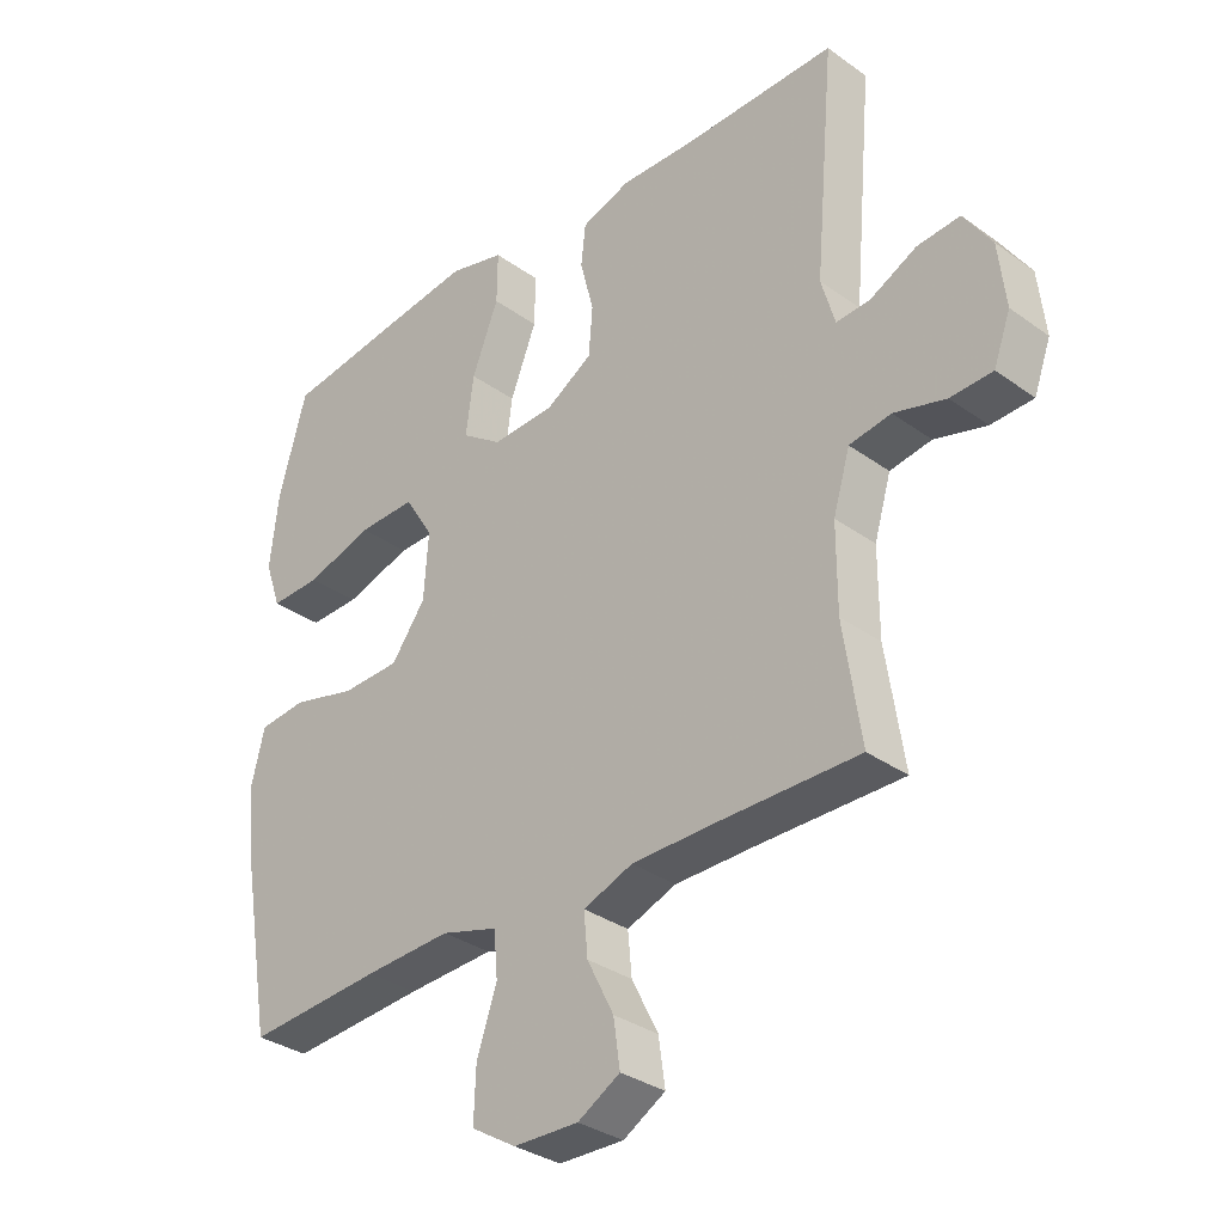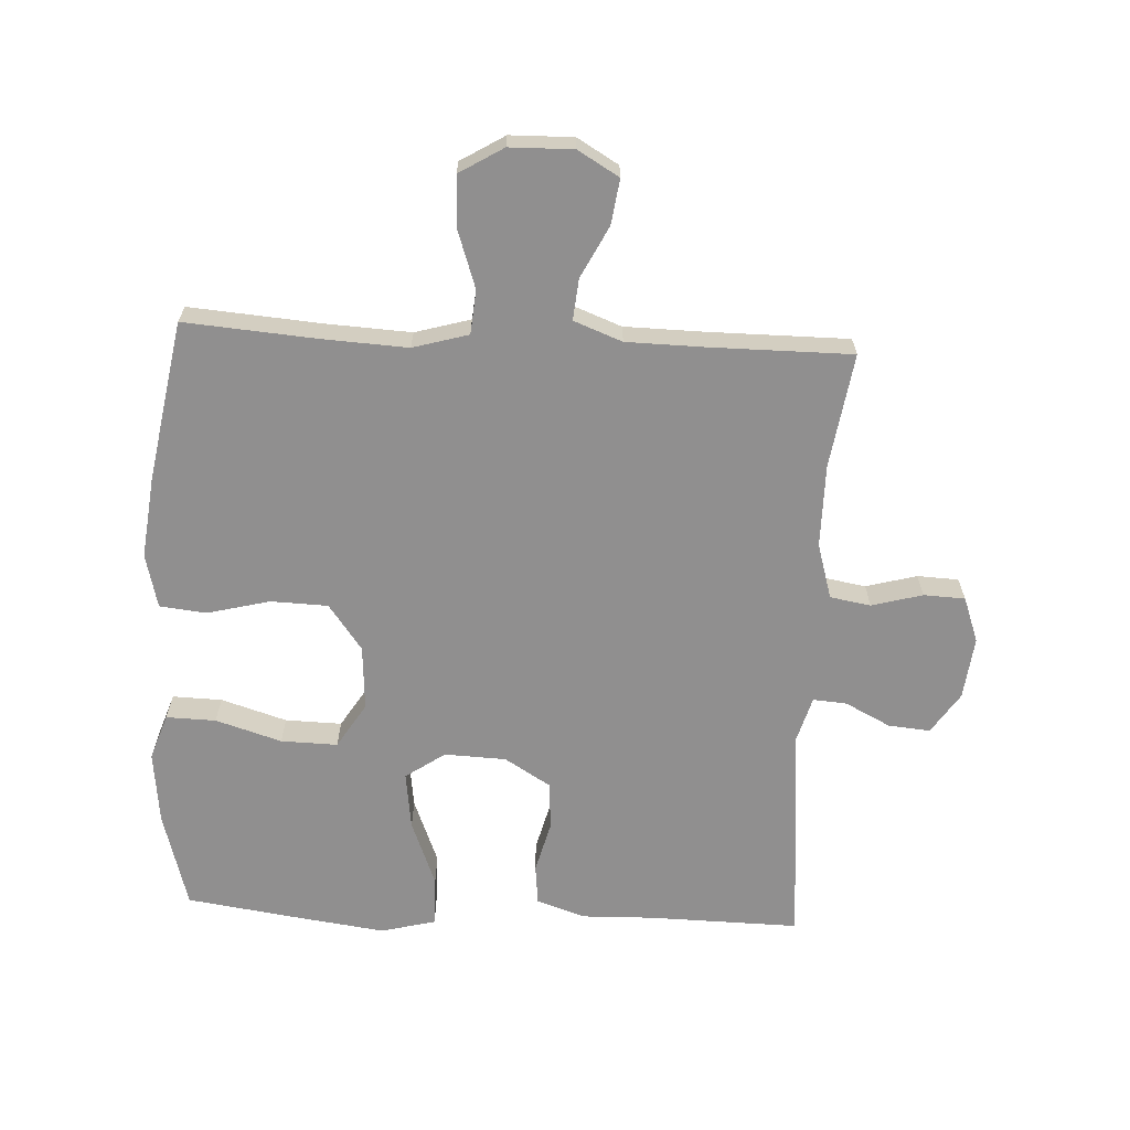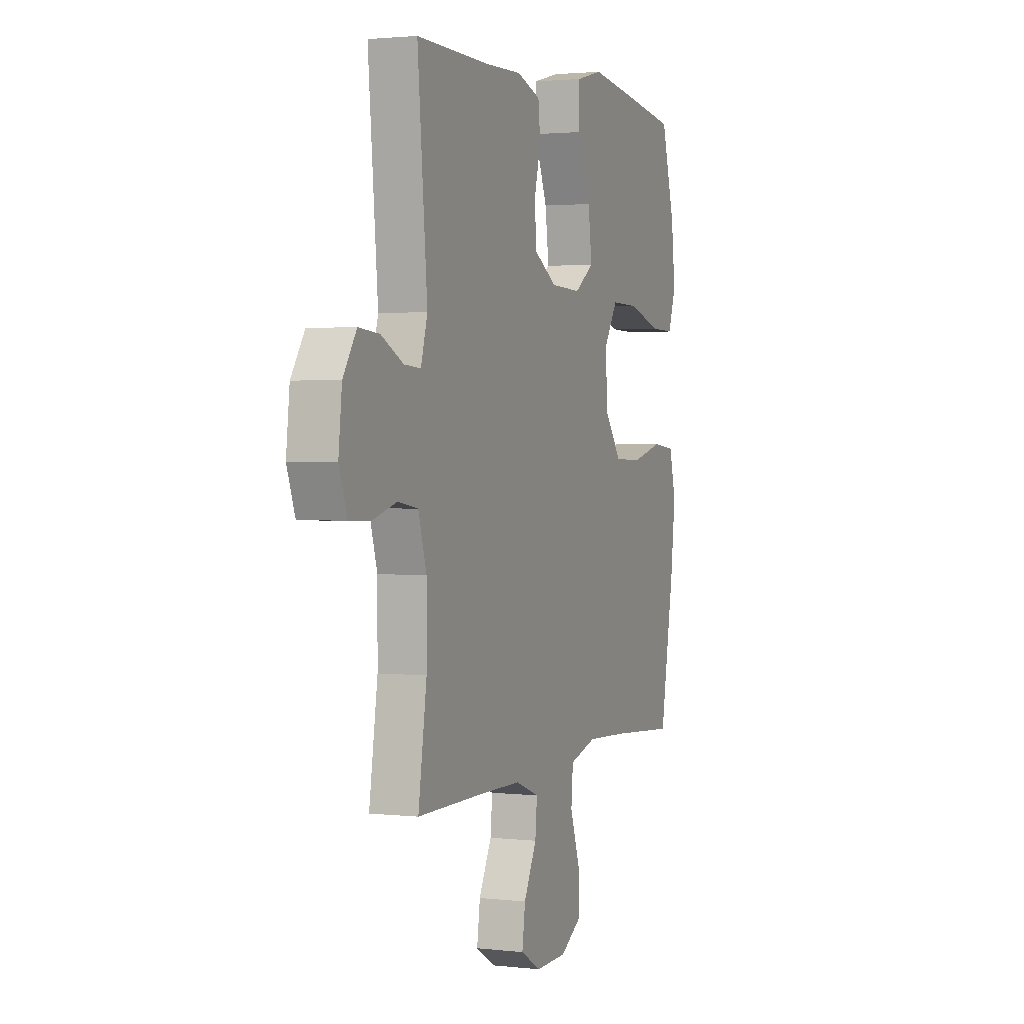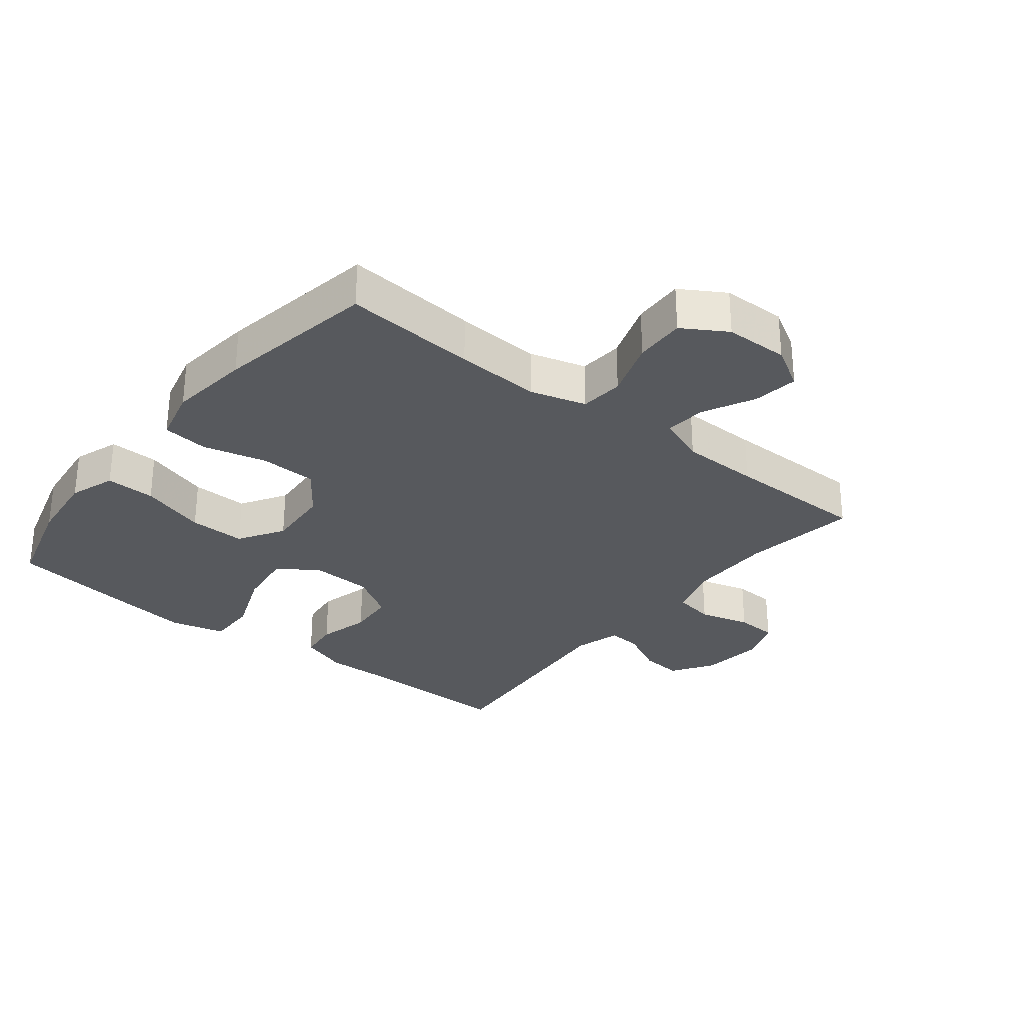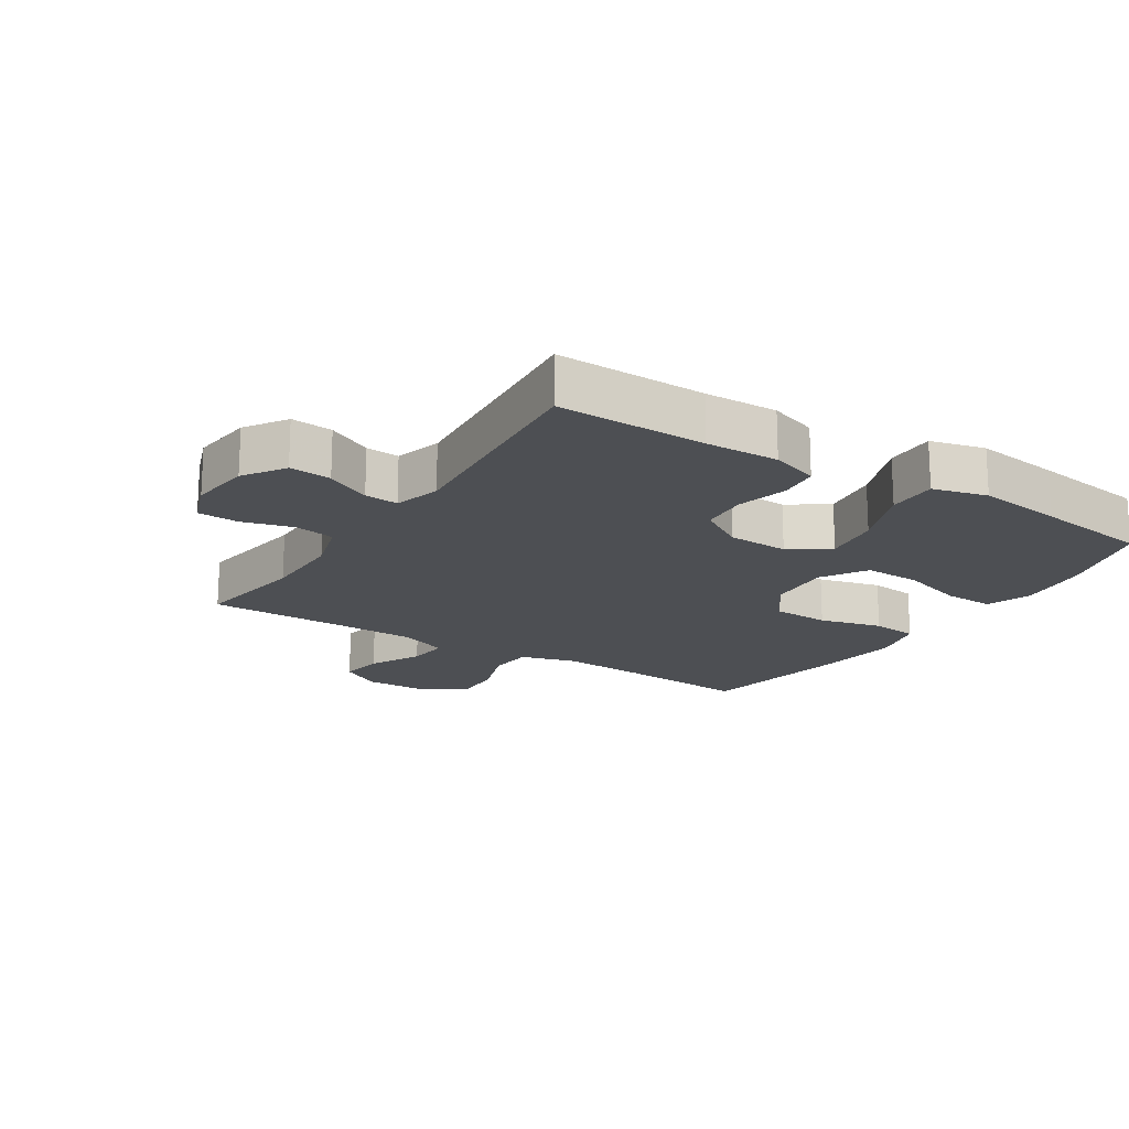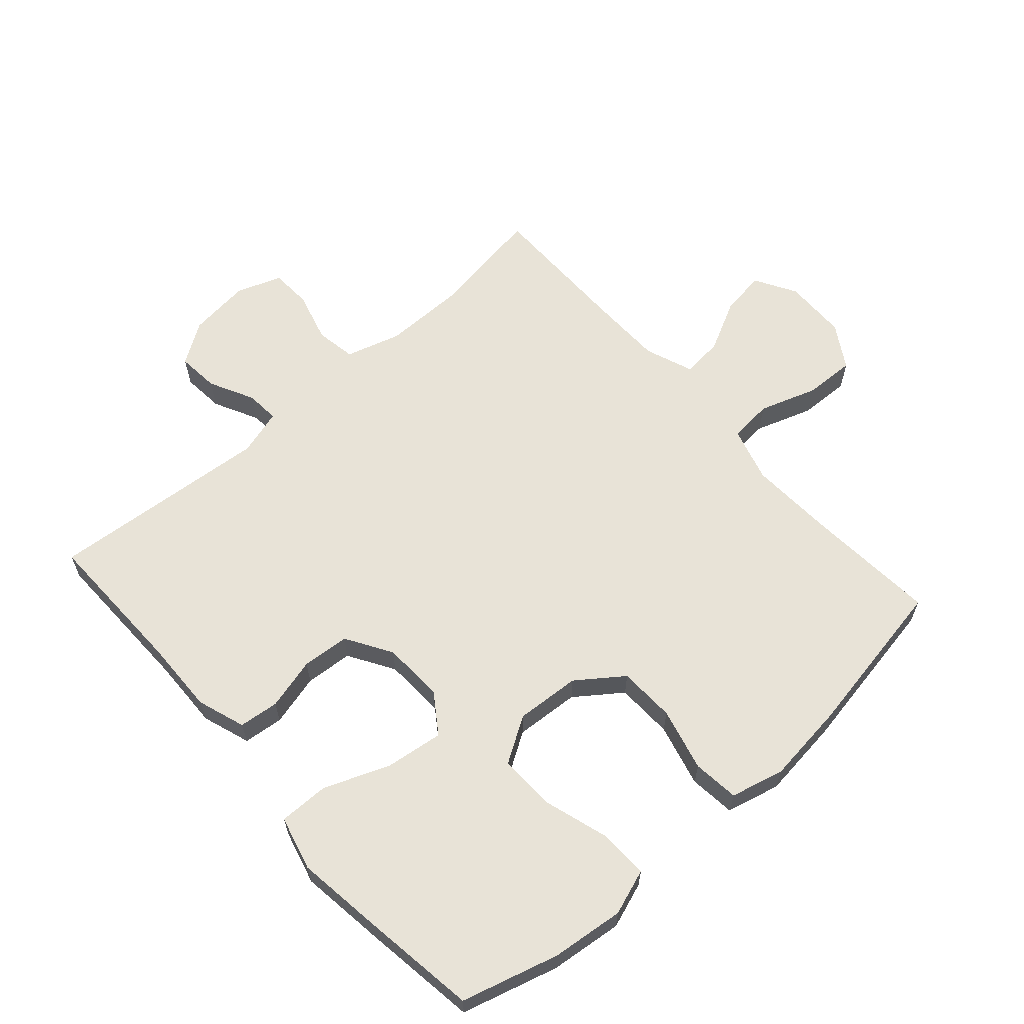
<metadata>
{"format":"obj","ext":"obj","renderer":"f3d","projection":"perspective","resolution":1024,"background":"white","views":[{"elev":-32.8,"azim":-134.8,"up":"+Z"},{"elev":-65.4,"azim":177.1,"up":"+Y"},{"elev":2.0,"azim":-68.2,"up":"+Z"},{"elev":-29.7,"azim":141.5,"up":"+Y"},{"elev":-18.0,"azim":-32.6,"up":"+Y"},{"elev":62.4,"azim":48.4,"up":"+Y"}]}
</metadata>
<code>
v 0.5 0.07 -0.5
v 0.292 0.07 -0.484
v 0.158 0.07 -0.477
v 0.071 0.07 -0.502
v 0.065 0.07 -0.571
v 0.096 0.07 -0.662
v 0.099 0.07 -0.742
v 0.03 0.07 -0.784
v -0.07 0.07 -0.786
v -0.135 0.07 -0.748
v -0.125 0.07 -0.677
v -0.084 0.07 -0.596
v -0.078 0.07 -0.531
v -0.154 0.07 -0.502
v -0.277 0.07 -0.5
v -0.5 0.07 -0.5
v -0.473 0.07 -0.32
v -0.473 0.07 -0.19
v -0.499 0.07 -0.103
v -0.563 0.07 -0.092
v -0.643 0.07 -0.114
v -0.708 0.07 -0.111
v -0.734 0.07 -0.04
v -0.723 0.07 0.058
v -0.68 0.07 0.123
v -0.614 0.07 0.117
v -0.543 0.07 0.081
v -0.49 0.07 0.077
v -0.469 0.07 0.15
v -0.5 0.07 0.5
v -0.264 0.07 0.496
v -0.149 0.07 0.499
v -0.073 0.07 0.473
v -0.066 0.07 0.41
v -0.087 0.07 0.328
v -0.081 0.07 0.253
v -0.009 0.07 0.209
v 0.088 0.07 0.205
v 0.15 0.07 0.248
v 0.138 0.07 0.339
v 0.097 0.07 0.443
v 0.096 0.07 0.522
v 0.182 0.07 0.544
v 0.317 0.07 0.526
v 0.5 0.07 0.5
v 0.543 0.07 0.347
v 0.556 0.07 0.232
v 0.531 0.07 0.16
v 0.453 0.07 0.162
v 0.349 0.07 0.194
v 0.26 0.07 0.196
v 0.216 0.07 0.125
v 0.223 0.07 0.023
v 0.276 0.07 -0.049
v 0.366 0.07 -0.052
v 0.465 0.07 -0.027
v 0.538 0.07 -0.035
v 0.559 0.07 -0.12
v 0.544 0.07 -0.248
v 0.5 0 -0.5
v 0.292 0 -0.484
v 0.158 0 -0.477
v 0.071 0 -0.502
v 0.065 0 -0.571
v 0.096 0 -0.662
v 0.099 0 -0.742
v 0.03 0 -0.784
v -0.07 0 -0.786
v -0.135 0 -0.748
v -0.125 0 -0.677
v -0.084 0 -0.596
v -0.078 0 -0.531
v -0.154 0 -0.502
v -0.277 0 -0.5
v -0.5 0 -0.5
v -0.473 0 -0.32
v -0.473 0 -0.19
v -0.499 0 -0.103
v -0.563 0 -0.092
v -0.643 0 -0.114
v -0.708 0 -0.111
v -0.734 0 -0.04
v -0.723 0 0.058
v -0.68 0 0.123
v -0.614 0 0.117
v -0.543 0 0.081
v -0.49 0 0.077
v -0.469 0 0.15
v -0.5 0 0.5
v -0.264 0 0.496
v -0.149 0 0.499
v -0.073 0 0.473
v -0.066 0 0.41
v -0.087 0 0.328
v -0.081 0 0.253
v -0.009 0 0.209
v 0.088 0 0.205
v 0.15 0 0.248
v 0.138 0 0.339
v 0.097 0 0.443
v 0.096 0 0.522
v 0.182 0 0.544
v 0.317 0 0.526
v 0.5 0 0.5
v 0.543 0 0.347
v 0.556 0 0.232
v 0.531 0 0.16
v 0.453 0 0.162
v 0.349 0 0.194
v 0.26 0 0.196
v 0.216 0 0.125
v 0.223 0 0.023
v 0.276 0 -0.049
v 0.366 0 -0.052
v 0.465 0 -0.027
v 0.538 0 -0.035
v 0.559 0 -0.12
v 0.544 0 -0.248
f 58 59 1 2
f 55 56 57 58
f 54 55 58 2
f 53 54 2 3
f 52 53 3 4
f 47 48 49 50
f 47 50 51
f 46 47 51
f 45 46 51
f 44 45 51
f 43 44 51 52
f 40 41 42 43
f 39 40 43 52
f 32 33 34 35
f 31 32 35 36
f 29 30 31 36
f 28 29 36 37
f 24 25 26 27
f 24 27 28
f 23 24 28
f 20 21 22 23
f 19 20 23 28
f 18 19 28 37
f 15 16 17
f 14 15 17 18
f 13 14 18 37
f 9 10 11 12
f 5 6 7 8
f 4 5 8 9
f 38 39 52 4
f 12 13 37 38
f 4 9 12 38
f 61 60 118 117
f 117 116 115 114
f 61 117 114 113
f 62 61 113 112
f 63 62 112 111
f 109 108 107 106
f 110 109 106
f 110 106 105
f 110 105 104
f 110 104 103
f 111 110 103 102
f 102 101 100 99
f 111 102 99 98
f 94 93 92 91
f 95 94 91 90
f 95 90 89 88
f 96 95 88 87
f 86 85 84 83
f 87 86 83
f 87 83 82
f 82 81 80 79
f 87 82 79 78
f 96 87 78 77
f 76 75 74
f 77 76 74 73
f 96 77 73 72
f 71 70 69 68
f 67 66 65 64
f 68 67 64 63
f 63 111 98 97
f 97 96 72 71
f 97 71 68 63
f 1 60 61 2
f 2 61 62 3
f 3 62 63 4
f 4 63 64 5
f 5 64 65 6
f 6 65 66 7
f 7 66 67 8
f 8 67 68 9
f 9 68 69 10
f 10 69 70 11
f 11 70 71 12
f 12 71 72 13
f 13 72 73 14
f 14 73 74 15
f 15 74 75 16
f 16 75 76 17
f 17 76 77 18
f 18 77 78 19
f 19 78 79 20
f 20 79 80 21
f 21 80 81 22
f 22 81 82 23
f 23 82 83 24
f 24 83 84 25
f 25 84 85 26
f 26 85 86 27
f 27 86 87 28
f 28 87 88 29
f 29 88 89 30
f 30 89 90 31
f 31 90 91 32
f 32 91 92 33
f 33 92 93 34
f 34 93 94 35
f 35 94 95 36
f 36 95 96 37
f 37 96 97 38
f 38 97 98 39
f 39 98 99 40
f 40 99 100 41
f 41 100 101 42
f 42 101 102 43
f 43 102 103 44
f 44 103 104 45
f 45 104 105 46
f 46 105 106 47
f 47 106 107 48
f 48 107 108 49
f 49 108 109 50
f 50 109 110 51
f 51 110 111 52
f 52 111 112 53
f 53 112 113 54
f 54 113 114 55
f 55 114 115 56
f 56 115 116 57
f 57 116 117 58
f 58 117 118 59
f 59 118 60 1

</code>
